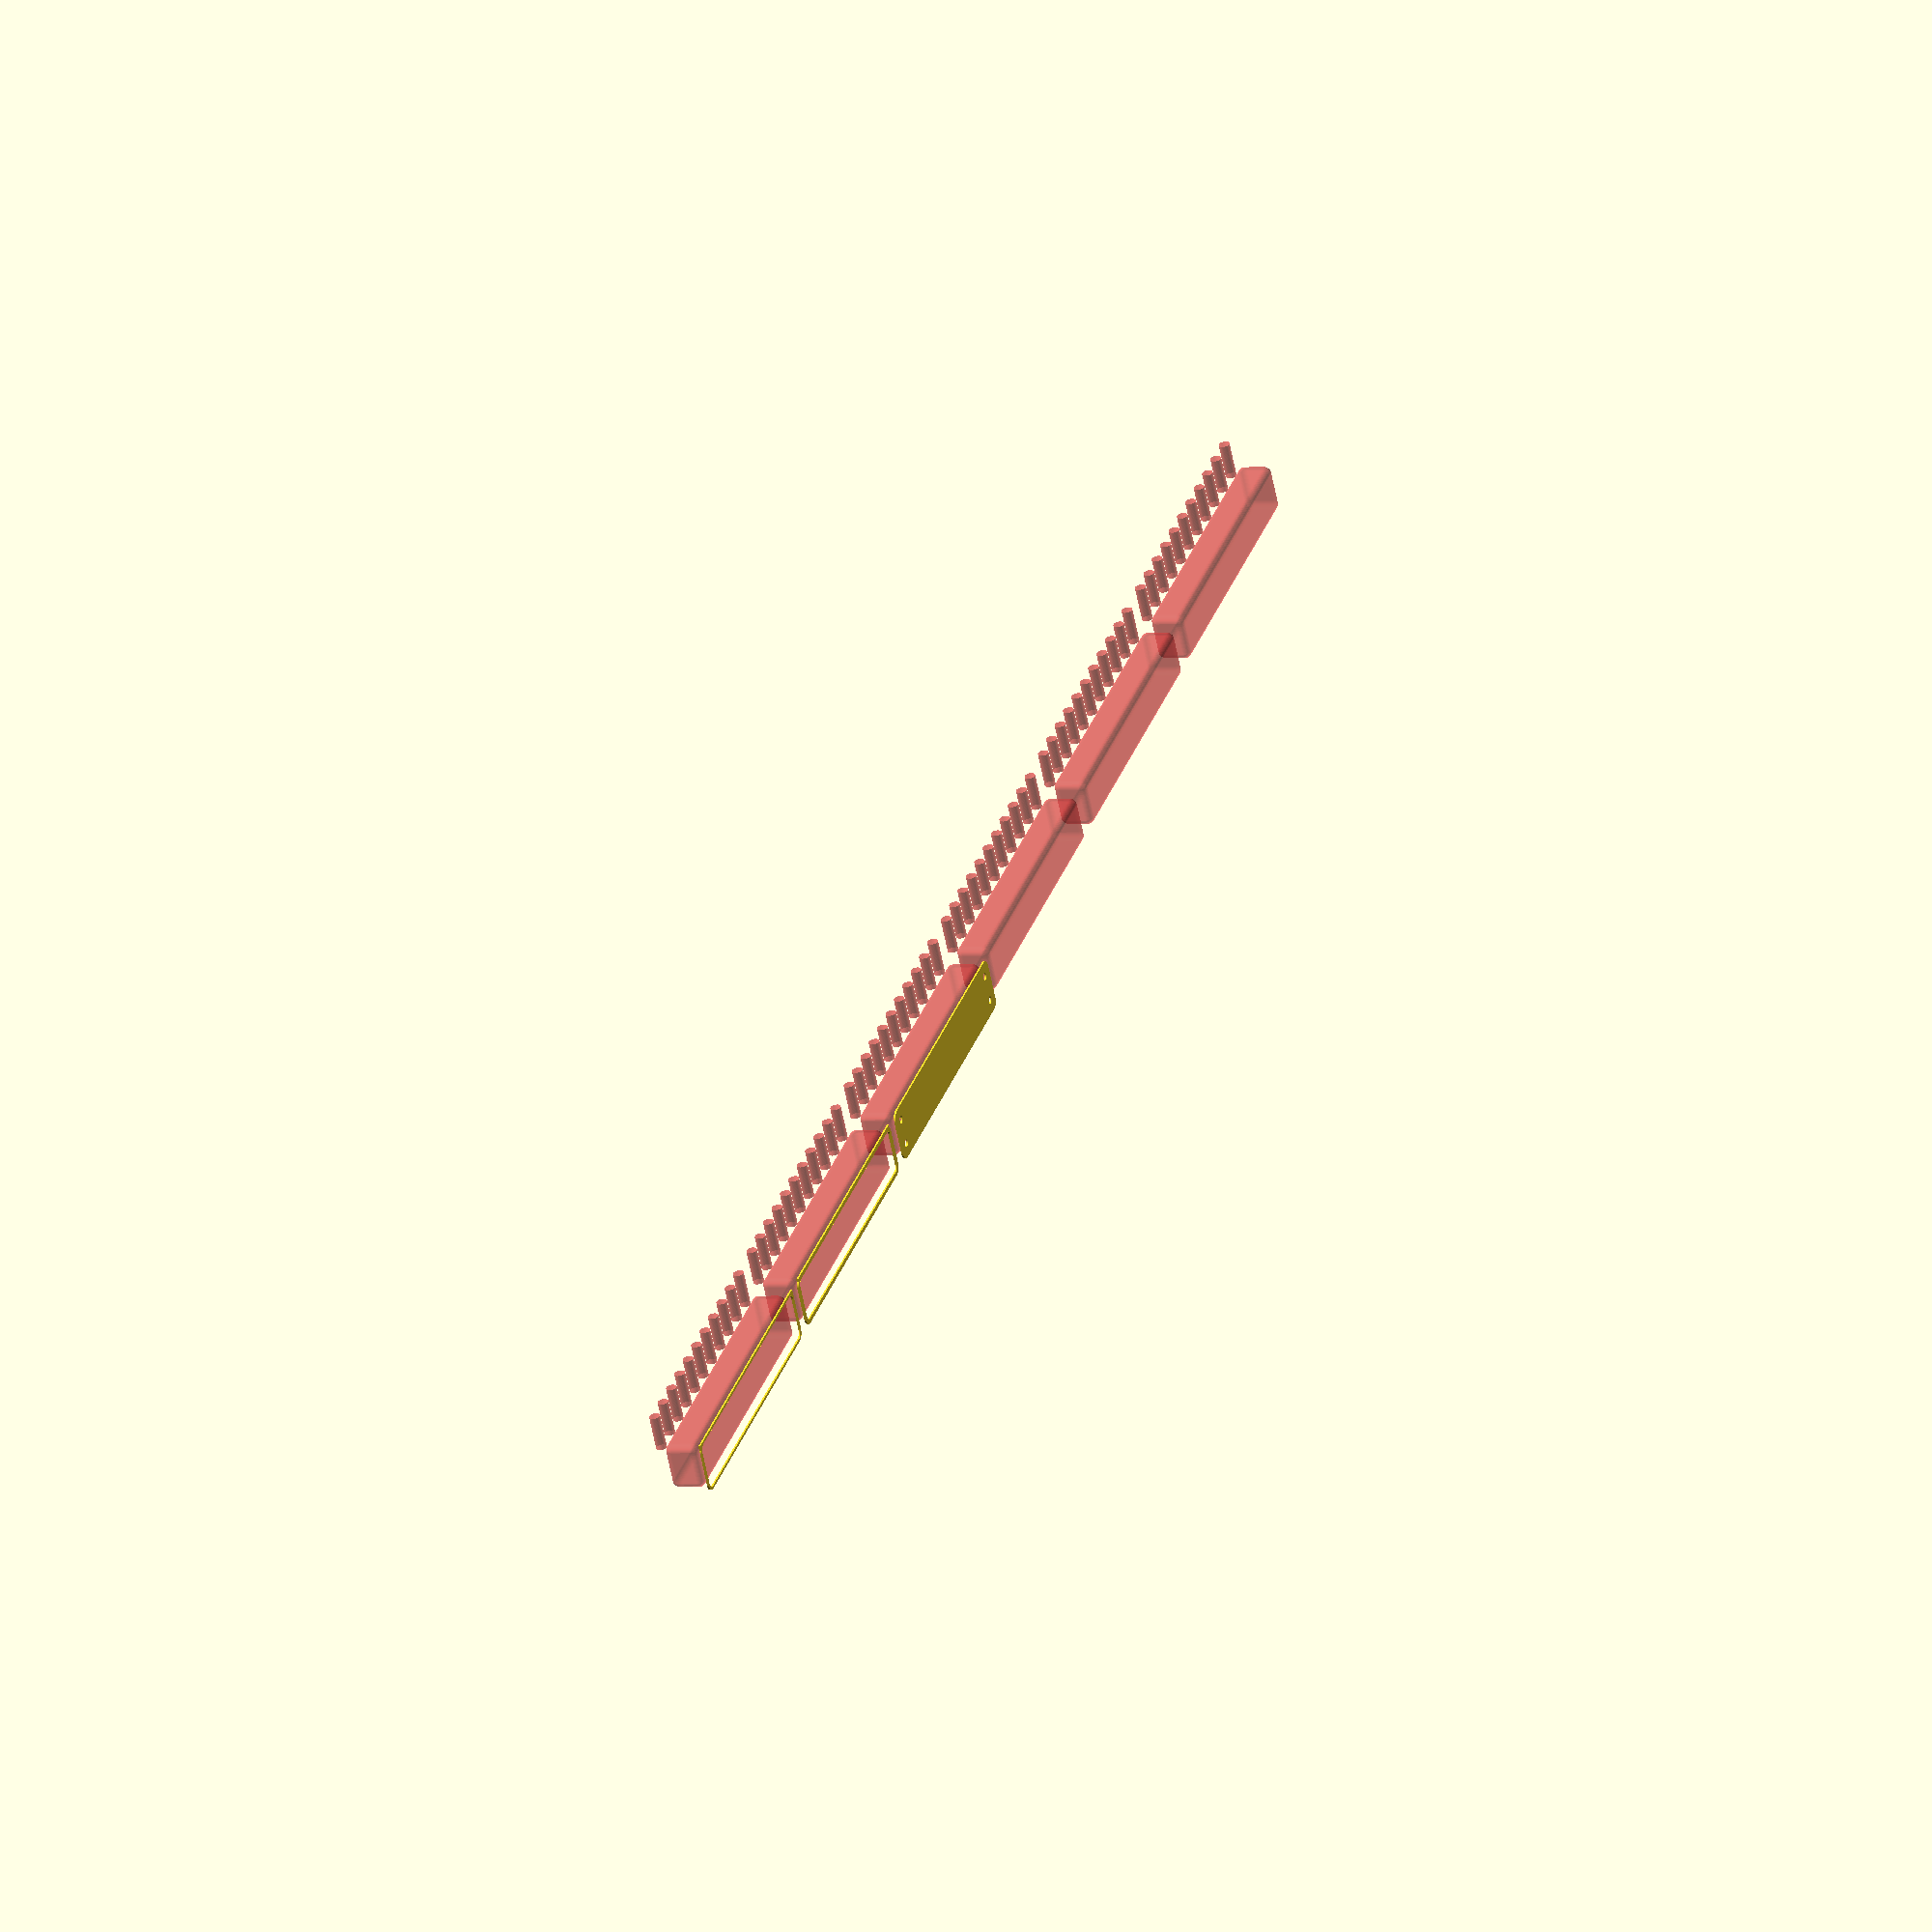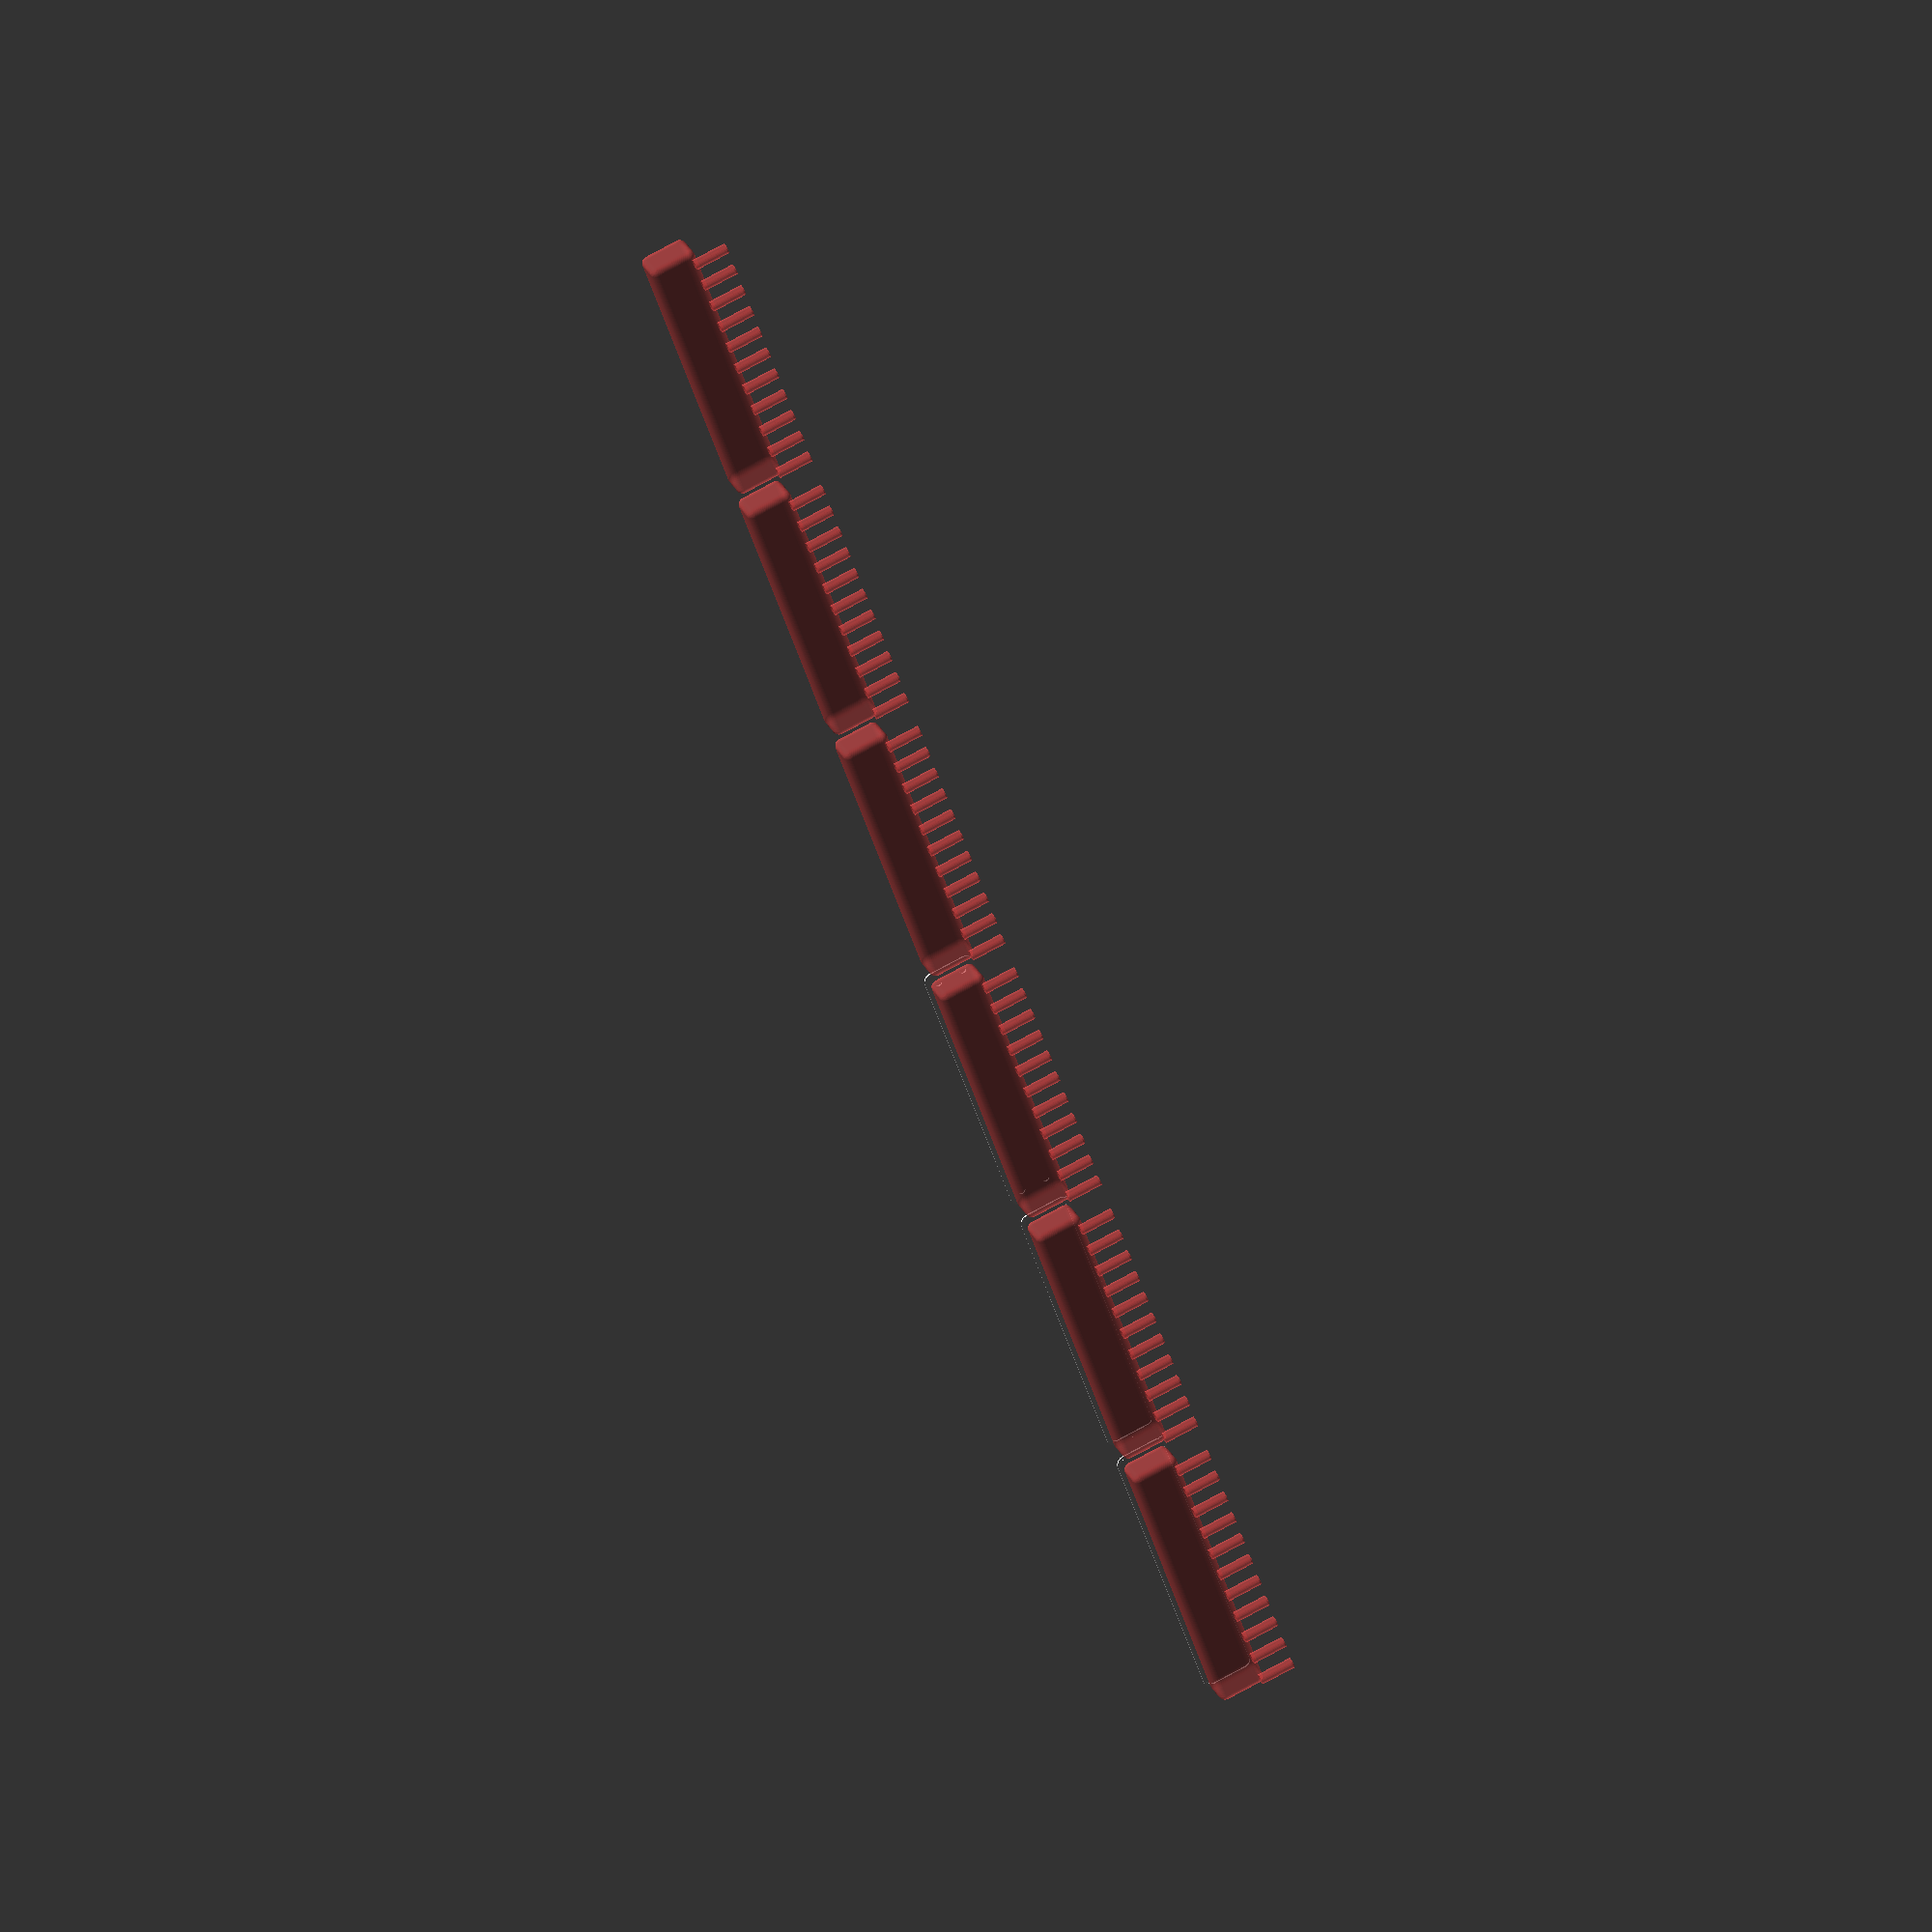
<openscad>
$fn = 50;


union() {
	translate(v = [0, 0, 0]) {
		projection() {
			intersection() {
				translate(v = [-500, -500, -7.5000000000]) {
					cube(size = [1000, 1000, 0.1000000000]);
				}
				difference() {
					union() {
						hull() {
							translate(v = [-10.0000000000, 77.5000000000, 0]) {
								cylinder(h = 18, r = 5);
							}
							translate(v = [10.0000000000, 77.5000000000, 0]) {
								cylinder(h = 18, r = 5);
							}
							translate(v = [-10.0000000000, -77.5000000000, 0]) {
								cylinder(h = 18, r = 5);
							}
							translate(v = [10.0000000000, -77.5000000000, 0]) {
								cylinder(h = 18, r = 5);
							}
						}
						translate(v = [-12.0000000000, 0, 18]) {
							rotate(a = [0, 90, 0]) {
								hull() {
									translate(v = [-10.0000000000, 77.5000000000, 0]) {
										rotate(a = [0, 90, 0]) {
											rotate(a = [0, 90, 0]) {
												cylinder(h = 3, r = 5);
											}
										}
									}
									translate(v = [10.0000000000, 77.5000000000, 0]) {
										rotate(a = [0, 90, 0]) {
											rotate(a = [0, 90, 0]) {
												cylinder(h = 3, r = 5);
											}
										}
									}
									translate(v = [-10.0000000000, -77.5000000000, 0]) {
										rotate(a = [0, 90, 0]) {
											rotate(a = [0, 90, 0]) {
												cylinder(h = 3, r = 5);
											}
										}
									}
									translate(v = [10.0000000000, -77.5000000000, 0]) {
										rotate(a = [0, 90, 0]) {
											rotate(a = [0, 90, 0]) {
												cylinder(h = 3, r = 5);
											}
										}
									}
								}
							}
						}
					}
					union() {
						translate(v = [-7.5000000000, -75.0000000000, 2]) {
							rotate(a = [0, 0, 0]) {
								difference() {
									union() {
										translate(v = [0, 0, -1.7000000000]) {
											cylinder(h = 1.7000000000, r1 = 1.5000000000, r2 = 2.4000000000);
										}
										cylinder(h = 250, r = 2.4000000000);
										translate(v = [0, 0, -6.0000000000]) {
											cylinder(h = 6, r = 1.5000000000);
										}
										translate(v = [0, 0, -6.0000000000]) {
											cylinder(h = 6, r = 1.8000000000);
										}
										translate(v = [0, 0, -6.0000000000]) {
											cylinder(h = 6, r = 1.5000000000);
										}
									}
									union();
								}
							}
						}
						translate(v = [7.5000000000, -75.0000000000, 2]) {
							rotate(a = [0, 0, 0]) {
								difference() {
									union() {
										translate(v = [0, 0, -1.7000000000]) {
											cylinder(h = 1.7000000000, r1 = 1.5000000000, r2 = 2.4000000000);
										}
										cylinder(h = 250, r = 2.4000000000);
										translate(v = [0, 0, -6.0000000000]) {
											cylinder(h = 6, r = 1.5000000000);
										}
										translate(v = [0, 0, -6.0000000000]) {
											cylinder(h = 6, r = 1.8000000000);
										}
										translate(v = [0, 0, -6.0000000000]) {
											cylinder(h = 6, r = 1.5000000000);
										}
									}
									union();
								}
							}
						}
						translate(v = [-7.5000000000, 75.0000000000, 2]) {
							rotate(a = [0, 0, 0]) {
								difference() {
									union() {
										translate(v = [0, 0, -1.7000000000]) {
											cylinder(h = 1.7000000000, r1 = 1.5000000000, r2 = 2.4000000000);
										}
										cylinder(h = 250, r = 2.4000000000);
										translate(v = [0, 0, -6.0000000000]) {
											cylinder(h = 6, r = 1.5000000000);
										}
										translate(v = [0, 0, -6.0000000000]) {
											cylinder(h = 6, r = 1.8000000000);
										}
										translate(v = [0, 0, -6.0000000000]) {
											cylinder(h = 6, r = 1.5000000000);
										}
									}
									union();
								}
							}
						}
						translate(v = [7.5000000000, 75.0000000000, 2]) {
							rotate(a = [0, 0, 0]) {
								difference() {
									union() {
										translate(v = [0, 0, -1.7000000000]) {
											cylinder(h = 1.7000000000, r1 = 1.5000000000, r2 = 2.4000000000);
										}
										cylinder(h = 250, r = 2.4000000000);
										translate(v = [0, 0, -6.0000000000]) {
											cylinder(h = 6, r = 1.5000000000);
										}
										translate(v = [0, 0, -6.0000000000]) {
											cylinder(h = 6, r = 1.8000000000);
										}
										translate(v = [0, 0, -6.0000000000]) {
											cylinder(h = 6, r = 1.5000000000);
										}
									}
									union();
								}
							}
						}
						translate(v = [0, 0, 3]) {
							#hull() {
								union() {
									translate(v = [-9.5000000000, 77.0000000000, 4]) {
										cylinder(h = 11, r = 4);
									}
									translate(v = [-9.5000000000, 77.0000000000, 4]) {
										sphere(r = 4);
									}
									translate(v = [-9.5000000000, 77.0000000000, 15]) {
										sphere(r = 4);
									}
								}
								union() {
									translate(v = [9.5000000000, 77.0000000000, 4]) {
										cylinder(h = 11, r = 4);
									}
									translate(v = [9.5000000000, 77.0000000000, 4]) {
										sphere(r = 4);
									}
									translate(v = [9.5000000000, 77.0000000000, 15]) {
										sphere(r = 4);
									}
								}
								union() {
									translate(v = [-9.5000000000, -77.0000000000, 4]) {
										cylinder(h = 11, r = 4);
									}
									translate(v = [-9.5000000000, -77.0000000000, 4]) {
										sphere(r = 4);
									}
									translate(v = [-9.5000000000, -77.0000000000, 15]) {
										sphere(r = 4);
									}
								}
								union() {
									translate(v = [9.5000000000, -77.0000000000, 4]) {
										cylinder(h = 11, r = 4);
									}
									translate(v = [9.5000000000, -77.0000000000, 4]) {
										sphere(r = 4);
									}
									translate(v = [9.5000000000, -77.0000000000, 15]) {
										sphere(r = 4);
									}
								}
							}
						}
						#translate(v = [-30.0000000000, -75.0000000000, 25.5000000000]) {
							rotate(a = [0, 90, 0]) {
								cylinder(h = 20, r = 3.0000000000);
							}
						}
						#translate(v = [-30.0000000000, -60.0000000000, 25.5000000000]) {
							rotate(a = [0, 90, 0]) {
								cylinder(h = 20, r = 3.0000000000);
							}
						}
						#translate(v = [-30.0000000000, -45.0000000000, 25.5000000000]) {
							rotate(a = [0, 90, 0]) {
								cylinder(h = 20, r = 3.0000000000);
							}
						}
						#translate(v = [-30.0000000000, -30.0000000000, 25.5000000000]) {
							rotate(a = [0, 90, 0]) {
								cylinder(h = 20, r = 3.0000000000);
							}
						}
						#translate(v = [-30.0000000000, -15.0000000000, 25.5000000000]) {
							rotate(a = [0, 90, 0]) {
								cylinder(h = 20, r = 3.0000000000);
							}
						}
						#translate(v = [-30.0000000000, 0.0000000000, 25.5000000000]) {
							rotate(a = [0, 90, 0]) {
								cylinder(h = 20, r = 3.0000000000);
							}
						}
						#translate(v = [-30.0000000000, 15.0000000000, 25.5000000000]) {
							rotate(a = [0, 90, 0]) {
								cylinder(h = 20, r = 3.0000000000);
							}
						}
						#translate(v = [-30.0000000000, 30.0000000000, 25.5000000000]) {
							rotate(a = [0, 90, 0]) {
								cylinder(h = 20, r = 3.0000000000);
							}
						}
						#translate(v = [-30.0000000000, 45.0000000000, 25.5000000000]) {
							rotate(a = [0, 90, 0]) {
								cylinder(h = 20, r = 3.0000000000);
							}
						}
						#translate(v = [-30.0000000000, 60.0000000000, 25.5000000000]) {
							rotate(a = [0, 90, 0]) {
								cylinder(h = 20, r = 3.0000000000);
							}
						}
						#translate(v = [-30.0000000000, 75.0000000000, 25.5000000000]) {
							rotate(a = [0, 90, 0]) {
								cylinder(h = 20, r = 3.0000000000);
							}
						}
					}
				}
			}
		}
	}
	translate(v = [0, 174, 0]) {
		projection() {
			intersection() {
				translate(v = [-500, -500, -4.5000000000]) {
					cube(size = [1000, 1000, 0.1000000000]);
				}
				difference() {
					union() {
						hull() {
							translate(v = [-10.0000000000, 77.5000000000, 0]) {
								cylinder(h = 18, r = 5);
							}
							translate(v = [10.0000000000, 77.5000000000, 0]) {
								cylinder(h = 18, r = 5);
							}
							translate(v = [-10.0000000000, -77.5000000000, 0]) {
								cylinder(h = 18, r = 5);
							}
							translate(v = [10.0000000000, -77.5000000000, 0]) {
								cylinder(h = 18, r = 5);
							}
						}
						translate(v = [-12.0000000000, 0, 18]) {
							rotate(a = [0, 90, 0]) {
								hull() {
									translate(v = [-10.0000000000, 77.5000000000, 0]) {
										rotate(a = [0, 90, 0]) {
											rotate(a = [0, 90, 0]) {
												cylinder(h = 3, r = 5);
											}
										}
									}
									translate(v = [10.0000000000, 77.5000000000, 0]) {
										rotate(a = [0, 90, 0]) {
											rotate(a = [0, 90, 0]) {
												cylinder(h = 3, r = 5);
											}
										}
									}
									translate(v = [-10.0000000000, -77.5000000000, 0]) {
										rotate(a = [0, 90, 0]) {
											rotate(a = [0, 90, 0]) {
												cylinder(h = 3, r = 5);
											}
										}
									}
									translate(v = [10.0000000000, -77.5000000000, 0]) {
										rotate(a = [0, 90, 0]) {
											rotate(a = [0, 90, 0]) {
												cylinder(h = 3, r = 5);
											}
										}
									}
								}
							}
						}
					}
					union() {
						translate(v = [-7.5000000000, -75.0000000000, 2]) {
							rotate(a = [0, 0, 0]) {
								difference() {
									union() {
										translate(v = [0, 0, -1.7000000000]) {
											cylinder(h = 1.7000000000, r1 = 1.5000000000, r2 = 2.4000000000);
										}
										cylinder(h = 250, r = 2.4000000000);
										translate(v = [0, 0, -6.0000000000]) {
											cylinder(h = 6, r = 1.5000000000);
										}
										translate(v = [0, 0, -6.0000000000]) {
											cylinder(h = 6, r = 1.8000000000);
										}
										translate(v = [0, 0, -6.0000000000]) {
											cylinder(h = 6, r = 1.5000000000);
										}
									}
									union();
								}
							}
						}
						translate(v = [7.5000000000, -75.0000000000, 2]) {
							rotate(a = [0, 0, 0]) {
								difference() {
									union() {
										translate(v = [0, 0, -1.7000000000]) {
											cylinder(h = 1.7000000000, r1 = 1.5000000000, r2 = 2.4000000000);
										}
										cylinder(h = 250, r = 2.4000000000);
										translate(v = [0, 0, -6.0000000000]) {
											cylinder(h = 6, r = 1.5000000000);
										}
										translate(v = [0, 0, -6.0000000000]) {
											cylinder(h = 6, r = 1.8000000000);
										}
										translate(v = [0, 0, -6.0000000000]) {
											cylinder(h = 6, r = 1.5000000000);
										}
									}
									union();
								}
							}
						}
						translate(v = [-7.5000000000, 75.0000000000, 2]) {
							rotate(a = [0, 0, 0]) {
								difference() {
									union() {
										translate(v = [0, 0, -1.7000000000]) {
											cylinder(h = 1.7000000000, r1 = 1.5000000000, r2 = 2.4000000000);
										}
										cylinder(h = 250, r = 2.4000000000);
										translate(v = [0, 0, -6.0000000000]) {
											cylinder(h = 6, r = 1.5000000000);
										}
										translate(v = [0, 0, -6.0000000000]) {
											cylinder(h = 6, r = 1.8000000000);
										}
										translate(v = [0, 0, -6.0000000000]) {
											cylinder(h = 6, r = 1.5000000000);
										}
									}
									union();
								}
							}
						}
						translate(v = [7.5000000000, 75.0000000000, 2]) {
							rotate(a = [0, 0, 0]) {
								difference() {
									union() {
										translate(v = [0, 0, -1.7000000000]) {
											cylinder(h = 1.7000000000, r1 = 1.5000000000, r2 = 2.4000000000);
										}
										cylinder(h = 250, r = 2.4000000000);
										translate(v = [0, 0, -6.0000000000]) {
											cylinder(h = 6, r = 1.5000000000);
										}
										translate(v = [0, 0, -6.0000000000]) {
											cylinder(h = 6, r = 1.8000000000);
										}
										translate(v = [0, 0, -6.0000000000]) {
											cylinder(h = 6, r = 1.5000000000);
										}
									}
									union();
								}
							}
						}
						translate(v = [0, 0, 3]) {
							#hull() {
								union() {
									translate(v = [-9.5000000000, 77.0000000000, 4]) {
										cylinder(h = 11, r = 4);
									}
									translate(v = [-9.5000000000, 77.0000000000, 4]) {
										sphere(r = 4);
									}
									translate(v = [-9.5000000000, 77.0000000000, 15]) {
										sphere(r = 4);
									}
								}
								union() {
									translate(v = [9.5000000000, 77.0000000000, 4]) {
										cylinder(h = 11, r = 4);
									}
									translate(v = [9.5000000000, 77.0000000000, 4]) {
										sphere(r = 4);
									}
									translate(v = [9.5000000000, 77.0000000000, 15]) {
										sphere(r = 4);
									}
								}
								union() {
									translate(v = [-9.5000000000, -77.0000000000, 4]) {
										cylinder(h = 11, r = 4);
									}
									translate(v = [-9.5000000000, -77.0000000000, 4]) {
										sphere(r = 4);
									}
									translate(v = [-9.5000000000, -77.0000000000, 15]) {
										sphere(r = 4);
									}
								}
								union() {
									translate(v = [9.5000000000, -77.0000000000, 4]) {
										cylinder(h = 11, r = 4);
									}
									translate(v = [9.5000000000, -77.0000000000, 4]) {
										sphere(r = 4);
									}
									translate(v = [9.5000000000, -77.0000000000, 15]) {
										sphere(r = 4);
									}
								}
							}
						}
						#translate(v = [-30.0000000000, -75.0000000000, 25.5000000000]) {
							rotate(a = [0, 90, 0]) {
								cylinder(h = 20, r = 3.0000000000);
							}
						}
						#translate(v = [-30.0000000000, -60.0000000000, 25.5000000000]) {
							rotate(a = [0, 90, 0]) {
								cylinder(h = 20, r = 3.0000000000);
							}
						}
						#translate(v = [-30.0000000000, -45.0000000000, 25.5000000000]) {
							rotate(a = [0, 90, 0]) {
								cylinder(h = 20, r = 3.0000000000);
							}
						}
						#translate(v = [-30.0000000000, -30.0000000000, 25.5000000000]) {
							rotate(a = [0, 90, 0]) {
								cylinder(h = 20, r = 3.0000000000);
							}
						}
						#translate(v = [-30.0000000000, -15.0000000000, 25.5000000000]) {
							rotate(a = [0, 90, 0]) {
								cylinder(h = 20, r = 3.0000000000);
							}
						}
						#translate(v = [-30.0000000000, 0.0000000000, 25.5000000000]) {
							rotate(a = [0, 90, 0]) {
								cylinder(h = 20, r = 3.0000000000);
							}
						}
						#translate(v = [-30.0000000000, 15.0000000000, 25.5000000000]) {
							rotate(a = [0, 90, 0]) {
								cylinder(h = 20, r = 3.0000000000);
							}
						}
						#translate(v = [-30.0000000000, 30.0000000000, 25.5000000000]) {
							rotate(a = [0, 90, 0]) {
								cylinder(h = 20, r = 3.0000000000);
							}
						}
						#translate(v = [-30.0000000000, 45.0000000000, 25.5000000000]) {
							rotate(a = [0, 90, 0]) {
								cylinder(h = 20, r = 3.0000000000);
							}
						}
						#translate(v = [-30.0000000000, 60.0000000000, 25.5000000000]) {
							rotate(a = [0, 90, 0]) {
								cylinder(h = 20, r = 3.0000000000);
							}
						}
						#translate(v = [-30.0000000000, 75.0000000000, 25.5000000000]) {
							rotate(a = [0, 90, 0]) {
								cylinder(h = 20, r = 3.0000000000);
							}
						}
					}
				}
			}
		}
	}
	translate(v = [0, 348, 0]) {
		projection() {
			intersection() {
				translate(v = [-500, -500, -1.5000000000]) {
					cube(size = [1000, 1000, 0.1000000000]);
				}
				difference() {
					union() {
						hull() {
							translate(v = [-10.0000000000, 77.5000000000, 0]) {
								cylinder(h = 18, r = 5);
							}
							translate(v = [10.0000000000, 77.5000000000, 0]) {
								cylinder(h = 18, r = 5);
							}
							translate(v = [-10.0000000000, -77.5000000000, 0]) {
								cylinder(h = 18, r = 5);
							}
							translate(v = [10.0000000000, -77.5000000000, 0]) {
								cylinder(h = 18, r = 5);
							}
						}
						translate(v = [-12.0000000000, 0, 18]) {
							rotate(a = [0, 90, 0]) {
								hull() {
									translate(v = [-10.0000000000, 77.5000000000, 0]) {
										rotate(a = [0, 90, 0]) {
											rotate(a = [0, 90, 0]) {
												cylinder(h = 3, r = 5);
											}
										}
									}
									translate(v = [10.0000000000, 77.5000000000, 0]) {
										rotate(a = [0, 90, 0]) {
											rotate(a = [0, 90, 0]) {
												cylinder(h = 3, r = 5);
											}
										}
									}
									translate(v = [-10.0000000000, -77.5000000000, 0]) {
										rotate(a = [0, 90, 0]) {
											rotate(a = [0, 90, 0]) {
												cylinder(h = 3, r = 5);
											}
										}
									}
									translate(v = [10.0000000000, -77.5000000000, 0]) {
										rotate(a = [0, 90, 0]) {
											rotate(a = [0, 90, 0]) {
												cylinder(h = 3, r = 5);
											}
										}
									}
								}
							}
						}
					}
					union() {
						translate(v = [-7.5000000000, -75.0000000000, 2]) {
							rotate(a = [0, 0, 0]) {
								difference() {
									union() {
										translate(v = [0, 0, -1.7000000000]) {
											cylinder(h = 1.7000000000, r1 = 1.5000000000, r2 = 2.4000000000);
										}
										cylinder(h = 250, r = 2.4000000000);
										translate(v = [0, 0, -6.0000000000]) {
											cylinder(h = 6, r = 1.5000000000);
										}
										translate(v = [0, 0, -6.0000000000]) {
											cylinder(h = 6, r = 1.8000000000);
										}
										translate(v = [0, 0, -6.0000000000]) {
											cylinder(h = 6, r = 1.5000000000);
										}
									}
									union();
								}
							}
						}
						translate(v = [7.5000000000, -75.0000000000, 2]) {
							rotate(a = [0, 0, 0]) {
								difference() {
									union() {
										translate(v = [0, 0, -1.7000000000]) {
											cylinder(h = 1.7000000000, r1 = 1.5000000000, r2 = 2.4000000000);
										}
										cylinder(h = 250, r = 2.4000000000);
										translate(v = [0, 0, -6.0000000000]) {
											cylinder(h = 6, r = 1.5000000000);
										}
										translate(v = [0, 0, -6.0000000000]) {
											cylinder(h = 6, r = 1.8000000000);
										}
										translate(v = [0, 0, -6.0000000000]) {
											cylinder(h = 6, r = 1.5000000000);
										}
									}
									union();
								}
							}
						}
						translate(v = [-7.5000000000, 75.0000000000, 2]) {
							rotate(a = [0, 0, 0]) {
								difference() {
									union() {
										translate(v = [0, 0, -1.7000000000]) {
											cylinder(h = 1.7000000000, r1 = 1.5000000000, r2 = 2.4000000000);
										}
										cylinder(h = 250, r = 2.4000000000);
										translate(v = [0, 0, -6.0000000000]) {
											cylinder(h = 6, r = 1.5000000000);
										}
										translate(v = [0, 0, -6.0000000000]) {
											cylinder(h = 6, r = 1.8000000000);
										}
										translate(v = [0, 0, -6.0000000000]) {
											cylinder(h = 6, r = 1.5000000000);
										}
									}
									union();
								}
							}
						}
						translate(v = [7.5000000000, 75.0000000000, 2]) {
							rotate(a = [0, 0, 0]) {
								difference() {
									union() {
										translate(v = [0, 0, -1.7000000000]) {
											cylinder(h = 1.7000000000, r1 = 1.5000000000, r2 = 2.4000000000);
										}
										cylinder(h = 250, r = 2.4000000000);
										translate(v = [0, 0, -6.0000000000]) {
											cylinder(h = 6, r = 1.5000000000);
										}
										translate(v = [0, 0, -6.0000000000]) {
											cylinder(h = 6, r = 1.8000000000);
										}
										translate(v = [0, 0, -6.0000000000]) {
											cylinder(h = 6, r = 1.5000000000);
										}
									}
									union();
								}
							}
						}
						translate(v = [0, 0, 3]) {
							#hull() {
								union() {
									translate(v = [-9.5000000000, 77.0000000000, 4]) {
										cylinder(h = 11, r = 4);
									}
									translate(v = [-9.5000000000, 77.0000000000, 4]) {
										sphere(r = 4);
									}
									translate(v = [-9.5000000000, 77.0000000000, 15]) {
										sphere(r = 4);
									}
								}
								union() {
									translate(v = [9.5000000000, 77.0000000000, 4]) {
										cylinder(h = 11, r = 4);
									}
									translate(v = [9.5000000000, 77.0000000000, 4]) {
										sphere(r = 4);
									}
									translate(v = [9.5000000000, 77.0000000000, 15]) {
										sphere(r = 4);
									}
								}
								union() {
									translate(v = [-9.5000000000, -77.0000000000, 4]) {
										cylinder(h = 11, r = 4);
									}
									translate(v = [-9.5000000000, -77.0000000000, 4]) {
										sphere(r = 4);
									}
									translate(v = [-9.5000000000, -77.0000000000, 15]) {
										sphere(r = 4);
									}
								}
								union() {
									translate(v = [9.5000000000, -77.0000000000, 4]) {
										cylinder(h = 11, r = 4);
									}
									translate(v = [9.5000000000, -77.0000000000, 4]) {
										sphere(r = 4);
									}
									translate(v = [9.5000000000, -77.0000000000, 15]) {
										sphere(r = 4);
									}
								}
							}
						}
						#translate(v = [-30.0000000000, -75.0000000000, 25.5000000000]) {
							rotate(a = [0, 90, 0]) {
								cylinder(h = 20, r = 3.0000000000);
							}
						}
						#translate(v = [-30.0000000000, -60.0000000000, 25.5000000000]) {
							rotate(a = [0, 90, 0]) {
								cylinder(h = 20, r = 3.0000000000);
							}
						}
						#translate(v = [-30.0000000000, -45.0000000000, 25.5000000000]) {
							rotate(a = [0, 90, 0]) {
								cylinder(h = 20, r = 3.0000000000);
							}
						}
						#translate(v = [-30.0000000000, -30.0000000000, 25.5000000000]) {
							rotate(a = [0, 90, 0]) {
								cylinder(h = 20, r = 3.0000000000);
							}
						}
						#translate(v = [-30.0000000000, -15.0000000000, 25.5000000000]) {
							rotate(a = [0, 90, 0]) {
								cylinder(h = 20, r = 3.0000000000);
							}
						}
						#translate(v = [-30.0000000000, 0.0000000000, 25.5000000000]) {
							rotate(a = [0, 90, 0]) {
								cylinder(h = 20, r = 3.0000000000);
							}
						}
						#translate(v = [-30.0000000000, 15.0000000000, 25.5000000000]) {
							rotate(a = [0, 90, 0]) {
								cylinder(h = 20, r = 3.0000000000);
							}
						}
						#translate(v = [-30.0000000000, 30.0000000000, 25.5000000000]) {
							rotate(a = [0, 90, 0]) {
								cylinder(h = 20, r = 3.0000000000);
							}
						}
						#translate(v = [-30.0000000000, 45.0000000000, 25.5000000000]) {
							rotate(a = [0, 90, 0]) {
								cylinder(h = 20, r = 3.0000000000);
							}
						}
						#translate(v = [-30.0000000000, 60.0000000000, 25.5000000000]) {
							rotate(a = [0, 90, 0]) {
								cylinder(h = 20, r = 3.0000000000);
							}
						}
						#translate(v = [-30.0000000000, 75.0000000000, 25.5000000000]) {
							rotate(a = [0, 90, 0]) {
								cylinder(h = 20, r = 3.0000000000);
							}
						}
					}
				}
			}
		}
	}
	translate(v = [0, 522, 0]) {
		projection() {
			intersection() {
				translate(v = [-500, -500, 1.5000000000]) {
					cube(size = [1000, 1000, 0.1000000000]);
				}
				difference() {
					union() {
						hull() {
							translate(v = [-10.0000000000, 77.5000000000, 0]) {
								cylinder(h = 18, r = 5);
							}
							translate(v = [10.0000000000, 77.5000000000, 0]) {
								cylinder(h = 18, r = 5);
							}
							translate(v = [-10.0000000000, -77.5000000000, 0]) {
								cylinder(h = 18, r = 5);
							}
							translate(v = [10.0000000000, -77.5000000000, 0]) {
								cylinder(h = 18, r = 5);
							}
						}
						translate(v = [-12.0000000000, 0, 18]) {
							rotate(a = [0, 90, 0]) {
								hull() {
									translate(v = [-10.0000000000, 77.5000000000, 0]) {
										rotate(a = [0, 90, 0]) {
											rotate(a = [0, 90, 0]) {
												cylinder(h = 3, r = 5);
											}
										}
									}
									translate(v = [10.0000000000, 77.5000000000, 0]) {
										rotate(a = [0, 90, 0]) {
											rotate(a = [0, 90, 0]) {
												cylinder(h = 3, r = 5);
											}
										}
									}
									translate(v = [-10.0000000000, -77.5000000000, 0]) {
										rotate(a = [0, 90, 0]) {
											rotate(a = [0, 90, 0]) {
												cylinder(h = 3, r = 5);
											}
										}
									}
									translate(v = [10.0000000000, -77.5000000000, 0]) {
										rotate(a = [0, 90, 0]) {
											rotate(a = [0, 90, 0]) {
												cylinder(h = 3, r = 5);
											}
										}
									}
								}
							}
						}
					}
					union() {
						translate(v = [-7.5000000000, -75.0000000000, 2]) {
							rotate(a = [0, 0, 0]) {
								difference() {
									union() {
										translate(v = [0, 0, -1.7000000000]) {
											cylinder(h = 1.7000000000, r1 = 1.5000000000, r2 = 2.4000000000);
										}
										cylinder(h = 250, r = 2.4000000000);
										translate(v = [0, 0, -6.0000000000]) {
											cylinder(h = 6, r = 1.5000000000);
										}
										translate(v = [0, 0, -6.0000000000]) {
											cylinder(h = 6, r = 1.8000000000);
										}
										translate(v = [0, 0, -6.0000000000]) {
											cylinder(h = 6, r = 1.5000000000);
										}
									}
									union();
								}
							}
						}
						translate(v = [7.5000000000, -75.0000000000, 2]) {
							rotate(a = [0, 0, 0]) {
								difference() {
									union() {
										translate(v = [0, 0, -1.7000000000]) {
											cylinder(h = 1.7000000000, r1 = 1.5000000000, r2 = 2.4000000000);
										}
										cylinder(h = 250, r = 2.4000000000);
										translate(v = [0, 0, -6.0000000000]) {
											cylinder(h = 6, r = 1.5000000000);
										}
										translate(v = [0, 0, -6.0000000000]) {
											cylinder(h = 6, r = 1.8000000000);
										}
										translate(v = [0, 0, -6.0000000000]) {
											cylinder(h = 6, r = 1.5000000000);
										}
									}
									union();
								}
							}
						}
						translate(v = [-7.5000000000, 75.0000000000, 2]) {
							rotate(a = [0, 0, 0]) {
								difference() {
									union() {
										translate(v = [0, 0, -1.7000000000]) {
											cylinder(h = 1.7000000000, r1 = 1.5000000000, r2 = 2.4000000000);
										}
										cylinder(h = 250, r = 2.4000000000);
										translate(v = [0, 0, -6.0000000000]) {
											cylinder(h = 6, r = 1.5000000000);
										}
										translate(v = [0, 0, -6.0000000000]) {
											cylinder(h = 6, r = 1.8000000000);
										}
										translate(v = [0, 0, -6.0000000000]) {
											cylinder(h = 6, r = 1.5000000000);
										}
									}
									union();
								}
							}
						}
						translate(v = [7.5000000000, 75.0000000000, 2]) {
							rotate(a = [0, 0, 0]) {
								difference() {
									union() {
										translate(v = [0, 0, -1.7000000000]) {
											cylinder(h = 1.7000000000, r1 = 1.5000000000, r2 = 2.4000000000);
										}
										cylinder(h = 250, r = 2.4000000000);
										translate(v = [0, 0, -6.0000000000]) {
											cylinder(h = 6, r = 1.5000000000);
										}
										translate(v = [0, 0, -6.0000000000]) {
											cylinder(h = 6, r = 1.8000000000);
										}
										translate(v = [0, 0, -6.0000000000]) {
											cylinder(h = 6, r = 1.5000000000);
										}
									}
									union();
								}
							}
						}
						translate(v = [0, 0, 3]) {
							#hull() {
								union() {
									translate(v = [-9.5000000000, 77.0000000000, 4]) {
										cylinder(h = 11, r = 4);
									}
									translate(v = [-9.5000000000, 77.0000000000, 4]) {
										sphere(r = 4);
									}
									translate(v = [-9.5000000000, 77.0000000000, 15]) {
										sphere(r = 4);
									}
								}
								union() {
									translate(v = [9.5000000000, 77.0000000000, 4]) {
										cylinder(h = 11, r = 4);
									}
									translate(v = [9.5000000000, 77.0000000000, 4]) {
										sphere(r = 4);
									}
									translate(v = [9.5000000000, 77.0000000000, 15]) {
										sphere(r = 4);
									}
								}
								union() {
									translate(v = [-9.5000000000, -77.0000000000, 4]) {
										cylinder(h = 11, r = 4);
									}
									translate(v = [-9.5000000000, -77.0000000000, 4]) {
										sphere(r = 4);
									}
									translate(v = [-9.5000000000, -77.0000000000, 15]) {
										sphere(r = 4);
									}
								}
								union() {
									translate(v = [9.5000000000, -77.0000000000, 4]) {
										cylinder(h = 11, r = 4);
									}
									translate(v = [9.5000000000, -77.0000000000, 4]) {
										sphere(r = 4);
									}
									translate(v = [9.5000000000, -77.0000000000, 15]) {
										sphere(r = 4);
									}
								}
							}
						}
						#translate(v = [-30.0000000000, -75.0000000000, 25.5000000000]) {
							rotate(a = [0, 90, 0]) {
								cylinder(h = 20, r = 3.0000000000);
							}
						}
						#translate(v = [-30.0000000000, -60.0000000000, 25.5000000000]) {
							rotate(a = [0, 90, 0]) {
								cylinder(h = 20, r = 3.0000000000);
							}
						}
						#translate(v = [-30.0000000000, -45.0000000000, 25.5000000000]) {
							rotate(a = [0, 90, 0]) {
								cylinder(h = 20, r = 3.0000000000);
							}
						}
						#translate(v = [-30.0000000000, -30.0000000000, 25.5000000000]) {
							rotate(a = [0, 90, 0]) {
								cylinder(h = 20, r = 3.0000000000);
							}
						}
						#translate(v = [-30.0000000000, -15.0000000000, 25.5000000000]) {
							rotate(a = [0, 90, 0]) {
								cylinder(h = 20, r = 3.0000000000);
							}
						}
						#translate(v = [-30.0000000000, 0.0000000000, 25.5000000000]) {
							rotate(a = [0, 90, 0]) {
								cylinder(h = 20, r = 3.0000000000);
							}
						}
						#translate(v = [-30.0000000000, 15.0000000000, 25.5000000000]) {
							rotate(a = [0, 90, 0]) {
								cylinder(h = 20, r = 3.0000000000);
							}
						}
						#translate(v = [-30.0000000000, 30.0000000000, 25.5000000000]) {
							rotate(a = [0, 90, 0]) {
								cylinder(h = 20, r = 3.0000000000);
							}
						}
						#translate(v = [-30.0000000000, 45.0000000000, 25.5000000000]) {
							rotate(a = [0, 90, 0]) {
								cylinder(h = 20, r = 3.0000000000);
							}
						}
						#translate(v = [-30.0000000000, 60.0000000000, 25.5000000000]) {
							rotate(a = [0, 90, 0]) {
								cylinder(h = 20, r = 3.0000000000);
							}
						}
						#translate(v = [-30.0000000000, 75.0000000000, 25.5000000000]) {
							rotate(a = [0, 90, 0]) {
								cylinder(h = 20, r = 3.0000000000);
							}
						}
					}
				}
			}
		}
	}
	translate(v = [0, 696, 0]) {
		projection() {
			intersection() {
				translate(v = [-500, -500, 4.5000000000]) {
					cube(size = [1000, 1000, 0.1000000000]);
				}
				difference() {
					union() {
						hull() {
							translate(v = [-10.0000000000, 77.5000000000, 0]) {
								cylinder(h = 18, r = 5);
							}
							translate(v = [10.0000000000, 77.5000000000, 0]) {
								cylinder(h = 18, r = 5);
							}
							translate(v = [-10.0000000000, -77.5000000000, 0]) {
								cylinder(h = 18, r = 5);
							}
							translate(v = [10.0000000000, -77.5000000000, 0]) {
								cylinder(h = 18, r = 5);
							}
						}
						translate(v = [-12.0000000000, 0, 18]) {
							rotate(a = [0, 90, 0]) {
								hull() {
									translate(v = [-10.0000000000, 77.5000000000, 0]) {
										rotate(a = [0, 90, 0]) {
											rotate(a = [0, 90, 0]) {
												cylinder(h = 3, r = 5);
											}
										}
									}
									translate(v = [10.0000000000, 77.5000000000, 0]) {
										rotate(a = [0, 90, 0]) {
											rotate(a = [0, 90, 0]) {
												cylinder(h = 3, r = 5);
											}
										}
									}
									translate(v = [-10.0000000000, -77.5000000000, 0]) {
										rotate(a = [0, 90, 0]) {
											rotate(a = [0, 90, 0]) {
												cylinder(h = 3, r = 5);
											}
										}
									}
									translate(v = [10.0000000000, -77.5000000000, 0]) {
										rotate(a = [0, 90, 0]) {
											rotate(a = [0, 90, 0]) {
												cylinder(h = 3, r = 5);
											}
										}
									}
								}
							}
						}
					}
					union() {
						translate(v = [-7.5000000000, -75.0000000000, 2]) {
							rotate(a = [0, 0, 0]) {
								difference() {
									union() {
										translate(v = [0, 0, -1.7000000000]) {
											cylinder(h = 1.7000000000, r1 = 1.5000000000, r2 = 2.4000000000);
										}
										cylinder(h = 250, r = 2.4000000000);
										translate(v = [0, 0, -6.0000000000]) {
											cylinder(h = 6, r = 1.5000000000);
										}
										translate(v = [0, 0, -6.0000000000]) {
											cylinder(h = 6, r = 1.8000000000);
										}
										translate(v = [0, 0, -6.0000000000]) {
											cylinder(h = 6, r = 1.5000000000);
										}
									}
									union();
								}
							}
						}
						translate(v = [7.5000000000, -75.0000000000, 2]) {
							rotate(a = [0, 0, 0]) {
								difference() {
									union() {
										translate(v = [0, 0, -1.7000000000]) {
											cylinder(h = 1.7000000000, r1 = 1.5000000000, r2 = 2.4000000000);
										}
										cylinder(h = 250, r = 2.4000000000);
										translate(v = [0, 0, -6.0000000000]) {
											cylinder(h = 6, r = 1.5000000000);
										}
										translate(v = [0, 0, -6.0000000000]) {
											cylinder(h = 6, r = 1.8000000000);
										}
										translate(v = [0, 0, -6.0000000000]) {
											cylinder(h = 6, r = 1.5000000000);
										}
									}
									union();
								}
							}
						}
						translate(v = [-7.5000000000, 75.0000000000, 2]) {
							rotate(a = [0, 0, 0]) {
								difference() {
									union() {
										translate(v = [0, 0, -1.7000000000]) {
											cylinder(h = 1.7000000000, r1 = 1.5000000000, r2 = 2.4000000000);
										}
										cylinder(h = 250, r = 2.4000000000);
										translate(v = [0, 0, -6.0000000000]) {
											cylinder(h = 6, r = 1.5000000000);
										}
										translate(v = [0, 0, -6.0000000000]) {
											cylinder(h = 6, r = 1.8000000000);
										}
										translate(v = [0, 0, -6.0000000000]) {
											cylinder(h = 6, r = 1.5000000000);
										}
									}
									union();
								}
							}
						}
						translate(v = [7.5000000000, 75.0000000000, 2]) {
							rotate(a = [0, 0, 0]) {
								difference() {
									union() {
										translate(v = [0, 0, -1.7000000000]) {
											cylinder(h = 1.7000000000, r1 = 1.5000000000, r2 = 2.4000000000);
										}
										cylinder(h = 250, r = 2.4000000000);
										translate(v = [0, 0, -6.0000000000]) {
											cylinder(h = 6, r = 1.5000000000);
										}
										translate(v = [0, 0, -6.0000000000]) {
											cylinder(h = 6, r = 1.8000000000);
										}
										translate(v = [0, 0, -6.0000000000]) {
											cylinder(h = 6, r = 1.5000000000);
										}
									}
									union();
								}
							}
						}
						translate(v = [0, 0, 3]) {
							#hull() {
								union() {
									translate(v = [-9.5000000000, 77.0000000000, 4]) {
										cylinder(h = 11, r = 4);
									}
									translate(v = [-9.5000000000, 77.0000000000, 4]) {
										sphere(r = 4);
									}
									translate(v = [-9.5000000000, 77.0000000000, 15]) {
										sphere(r = 4);
									}
								}
								union() {
									translate(v = [9.5000000000, 77.0000000000, 4]) {
										cylinder(h = 11, r = 4);
									}
									translate(v = [9.5000000000, 77.0000000000, 4]) {
										sphere(r = 4);
									}
									translate(v = [9.5000000000, 77.0000000000, 15]) {
										sphere(r = 4);
									}
								}
								union() {
									translate(v = [-9.5000000000, -77.0000000000, 4]) {
										cylinder(h = 11, r = 4);
									}
									translate(v = [-9.5000000000, -77.0000000000, 4]) {
										sphere(r = 4);
									}
									translate(v = [-9.5000000000, -77.0000000000, 15]) {
										sphere(r = 4);
									}
								}
								union() {
									translate(v = [9.5000000000, -77.0000000000, 4]) {
										cylinder(h = 11, r = 4);
									}
									translate(v = [9.5000000000, -77.0000000000, 4]) {
										sphere(r = 4);
									}
									translate(v = [9.5000000000, -77.0000000000, 15]) {
										sphere(r = 4);
									}
								}
							}
						}
						#translate(v = [-30.0000000000, -75.0000000000, 25.5000000000]) {
							rotate(a = [0, 90, 0]) {
								cylinder(h = 20, r = 3.0000000000);
							}
						}
						#translate(v = [-30.0000000000, -60.0000000000, 25.5000000000]) {
							rotate(a = [0, 90, 0]) {
								cylinder(h = 20, r = 3.0000000000);
							}
						}
						#translate(v = [-30.0000000000, -45.0000000000, 25.5000000000]) {
							rotate(a = [0, 90, 0]) {
								cylinder(h = 20, r = 3.0000000000);
							}
						}
						#translate(v = [-30.0000000000, -30.0000000000, 25.5000000000]) {
							rotate(a = [0, 90, 0]) {
								cylinder(h = 20, r = 3.0000000000);
							}
						}
						#translate(v = [-30.0000000000, -15.0000000000, 25.5000000000]) {
							rotate(a = [0, 90, 0]) {
								cylinder(h = 20, r = 3.0000000000);
							}
						}
						#translate(v = [-30.0000000000, 0.0000000000, 25.5000000000]) {
							rotate(a = [0, 90, 0]) {
								cylinder(h = 20, r = 3.0000000000);
							}
						}
						#translate(v = [-30.0000000000, 15.0000000000, 25.5000000000]) {
							rotate(a = [0, 90, 0]) {
								cylinder(h = 20, r = 3.0000000000);
							}
						}
						#translate(v = [-30.0000000000, 30.0000000000, 25.5000000000]) {
							rotate(a = [0, 90, 0]) {
								cylinder(h = 20, r = 3.0000000000);
							}
						}
						#translate(v = [-30.0000000000, 45.0000000000, 25.5000000000]) {
							rotate(a = [0, 90, 0]) {
								cylinder(h = 20, r = 3.0000000000);
							}
						}
						#translate(v = [-30.0000000000, 60.0000000000, 25.5000000000]) {
							rotate(a = [0, 90, 0]) {
								cylinder(h = 20, r = 3.0000000000);
							}
						}
						#translate(v = [-30.0000000000, 75.0000000000, 25.5000000000]) {
							rotate(a = [0, 90, 0]) {
								cylinder(h = 20, r = 3.0000000000);
							}
						}
					}
				}
			}
		}
	}
	translate(v = [0, 870, 0]) {
		projection() {
			intersection() {
				translate(v = [-500, -500, 7.5000000000]) {
					cube(size = [1000, 1000, 0.1000000000]);
				}
				difference() {
					union() {
						hull() {
							translate(v = [-10.0000000000, 77.5000000000, 0]) {
								cylinder(h = 18, r = 5);
							}
							translate(v = [10.0000000000, 77.5000000000, 0]) {
								cylinder(h = 18, r = 5);
							}
							translate(v = [-10.0000000000, -77.5000000000, 0]) {
								cylinder(h = 18, r = 5);
							}
							translate(v = [10.0000000000, -77.5000000000, 0]) {
								cylinder(h = 18, r = 5);
							}
						}
						translate(v = [-12.0000000000, 0, 18]) {
							rotate(a = [0, 90, 0]) {
								hull() {
									translate(v = [-10.0000000000, 77.5000000000, 0]) {
										rotate(a = [0, 90, 0]) {
											rotate(a = [0, 90, 0]) {
												cylinder(h = 3, r = 5);
											}
										}
									}
									translate(v = [10.0000000000, 77.5000000000, 0]) {
										rotate(a = [0, 90, 0]) {
											rotate(a = [0, 90, 0]) {
												cylinder(h = 3, r = 5);
											}
										}
									}
									translate(v = [-10.0000000000, -77.5000000000, 0]) {
										rotate(a = [0, 90, 0]) {
											rotate(a = [0, 90, 0]) {
												cylinder(h = 3, r = 5);
											}
										}
									}
									translate(v = [10.0000000000, -77.5000000000, 0]) {
										rotate(a = [0, 90, 0]) {
											rotate(a = [0, 90, 0]) {
												cylinder(h = 3, r = 5);
											}
										}
									}
								}
							}
						}
					}
					union() {
						translate(v = [-7.5000000000, -75.0000000000, 2]) {
							rotate(a = [0, 0, 0]) {
								difference() {
									union() {
										translate(v = [0, 0, -1.7000000000]) {
											cylinder(h = 1.7000000000, r1 = 1.5000000000, r2 = 2.4000000000);
										}
										cylinder(h = 250, r = 2.4000000000);
										translate(v = [0, 0, -6.0000000000]) {
											cylinder(h = 6, r = 1.5000000000);
										}
										translate(v = [0, 0, -6.0000000000]) {
											cylinder(h = 6, r = 1.8000000000);
										}
										translate(v = [0, 0, -6.0000000000]) {
											cylinder(h = 6, r = 1.5000000000);
										}
									}
									union();
								}
							}
						}
						translate(v = [7.5000000000, -75.0000000000, 2]) {
							rotate(a = [0, 0, 0]) {
								difference() {
									union() {
										translate(v = [0, 0, -1.7000000000]) {
											cylinder(h = 1.7000000000, r1 = 1.5000000000, r2 = 2.4000000000);
										}
										cylinder(h = 250, r = 2.4000000000);
										translate(v = [0, 0, -6.0000000000]) {
											cylinder(h = 6, r = 1.5000000000);
										}
										translate(v = [0, 0, -6.0000000000]) {
											cylinder(h = 6, r = 1.8000000000);
										}
										translate(v = [0, 0, -6.0000000000]) {
											cylinder(h = 6, r = 1.5000000000);
										}
									}
									union();
								}
							}
						}
						translate(v = [-7.5000000000, 75.0000000000, 2]) {
							rotate(a = [0, 0, 0]) {
								difference() {
									union() {
										translate(v = [0, 0, -1.7000000000]) {
											cylinder(h = 1.7000000000, r1 = 1.5000000000, r2 = 2.4000000000);
										}
										cylinder(h = 250, r = 2.4000000000);
										translate(v = [0, 0, -6.0000000000]) {
											cylinder(h = 6, r = 1.5000000000);
										}
										translate(v = [0, 0, -6.0000000000]) {
											cylinder(h = 6, r = 1.8000000000);
										}
										translate(v = [0, 0, -6.0000000000]) {
											cylinder(h = 6, r = 1.5000000000);
										}
									}
									union();
								}
							}
						}
						translate(v = [7.5000000000, 75.0000000000, 2]) {
							rotate(a = [0, 0, 0]) {
								difference() {
									union() {
										translate(v = [0, 0, -1.7000000000]) {
											cylinder(h = 1.7000000000, r1 = 1.5000000000, r2 = 2.4000000000);
										}
										cylinder(h = 250, r = 2.4000000000);
										translate(v = [0, 0, -6.0000000000]) {
											cylinder(h = 6, r = 1.5000000000);
										}
										translate(v = [0, 0, -6.0000000000]) {
											cylinder(h = 6, r = 1.8000000000);
										}
										translate(v = [0, 0, -6.0000000000]) {
											cylinder(h = 6, r = 1.5000000000);
										}
									}
									union();
								}
							}
						}
						translate(v = [0, 0, 3]) {
							#hull() {
								union() {
									translate(v = [-9.5000000000, 77.0000000000, 4]) {
										cylinder(h = 11, r = 4);
									}
									translate(v = [-9.5000000000, 77.0000000000, 4]) {
										sphere(r = 4);
									}
									translate(v = [-9.5000000000, 77.0000000000, 15]) {
										sphere(r = 4);
									}
								}
								union() {
									translate(v = [9.5000000000, 77.0000000000, 4]) {
										cylinder(h = 11, r = 4);
									}
									translate(v = [9.5000000000, 77.0000000000, 4]) {
										sphere(r = 4);
									}
									translate(v = [9.5000000000, 77.0000000000, 15]) {
										sphere(r = 4);
									}
								}
								union() {
									translate(v = [-9.5000000000, -77.0000000000, 4]) {
										cylinder(h = 11, r = 4);
									}
									translate(v = [-9.5000000000, -77.0000000000, 4]) {
										sphere(r = 4);
									}
									translate(v = [-9.5000000000, -77.0000000000, 15]) {
										sphere(r = 4);
									}
								}
								union() {
									translate(v = [9.5000000000, -77.0000000000, 4]) {
										cylinder(h = 11, r = 4);
									}
									translate(v = [9.5000000000, -77.0000000000, 4]) {
										sphere(r = 4);
									}
									translate(v = [9.5000000000, -77.0000000000, 15]) {
										sphere(r = 4);
									}
								}
							}
						}
						#translate(v = [-30.0000000000, -75.0000000000, 25.5000000000]) {
							rotate(a = [0, 90, 0]) {
								cylinder(h = 20, r = 3.0000000000);
							}
						}
						#translate(v = [-30.0000000000, -60.0000000000, 25.5000000000]) {
							rotate(a = [0, 90, 0]) {
								cylinder(h = 20, r = 3.0000000000);
							}
						}
						#translate(v = [-30.0000000000, -45.0000000000, 25.5000000000]) {
							rotate(a = [0, 90, 0]) {
								cylinder(h = 20, r = 3.0000000000);
							}
						}
						#translate(v = [-30.0000000000, -30.0000000000, 25.5000000000]) {
							rotate(a = [0, 90, 0]) {
								cylinder(h = 20, r = 3.0000000000);
							}
						}
						#translate(v = [-30.0000000000, -15.0000000000, 25.5000000000]) {
							rotate(a = [0, 90, 0]) {
								cylinder(h = 20, r = 3.0000000000);
							}
						}
						#translate(v = [-30.0000000000, 0.0000000000, 25.5000000000]) {
							rotate(a = [0, 90, 0]) {
								cylinder(h = 20, r = 3.0000000000);
							}
						}
						#translate(v = [-30.0000000000, 15.0000000000, 25.5000000000]) {
							rotate(a = [0, 90, 0]) {
								cylinder(h = 20, r = 3.0000000000);
							}
						}
						#translate(v = [-30.0000000000, 30.0000000000, 25.5000000000]) {
							rotate(a = [0, 90, 0]) {
								cylinder(h = 20, r = 3.0000000000);
							}
						}
						#translate(v = [-30.0000000000, 45.0000000000, 25.5000000000]) {
							rotate(a = [0, 90, 0]) {
								cylinder(h = 20, r = 3.0000000000);
							}
						}
						#translate(v = [-30.0000000000, 60.0000000000, 25.5000000000]) {
							rotate(a = [0, 90, 0]) {
								cylinder(h = 20, r = 3.0000000000);
							}
						}
						#translate(v = [-30.0000000000, 75.0000000000, 25.5000000000]) {
							rotate(a = [0, 90, 0]) {
								cylinder(h = 20, r = 3.0000000000);
							}
						}
					}
				}
			}
		}
	}
}
</openscad>
<views>
elev=0.8 azim=122.1 roll=111.1 proj=o view=solid
elev=150.1 azim=340.9 roll=202.3 proj=o view=solid
</views>
